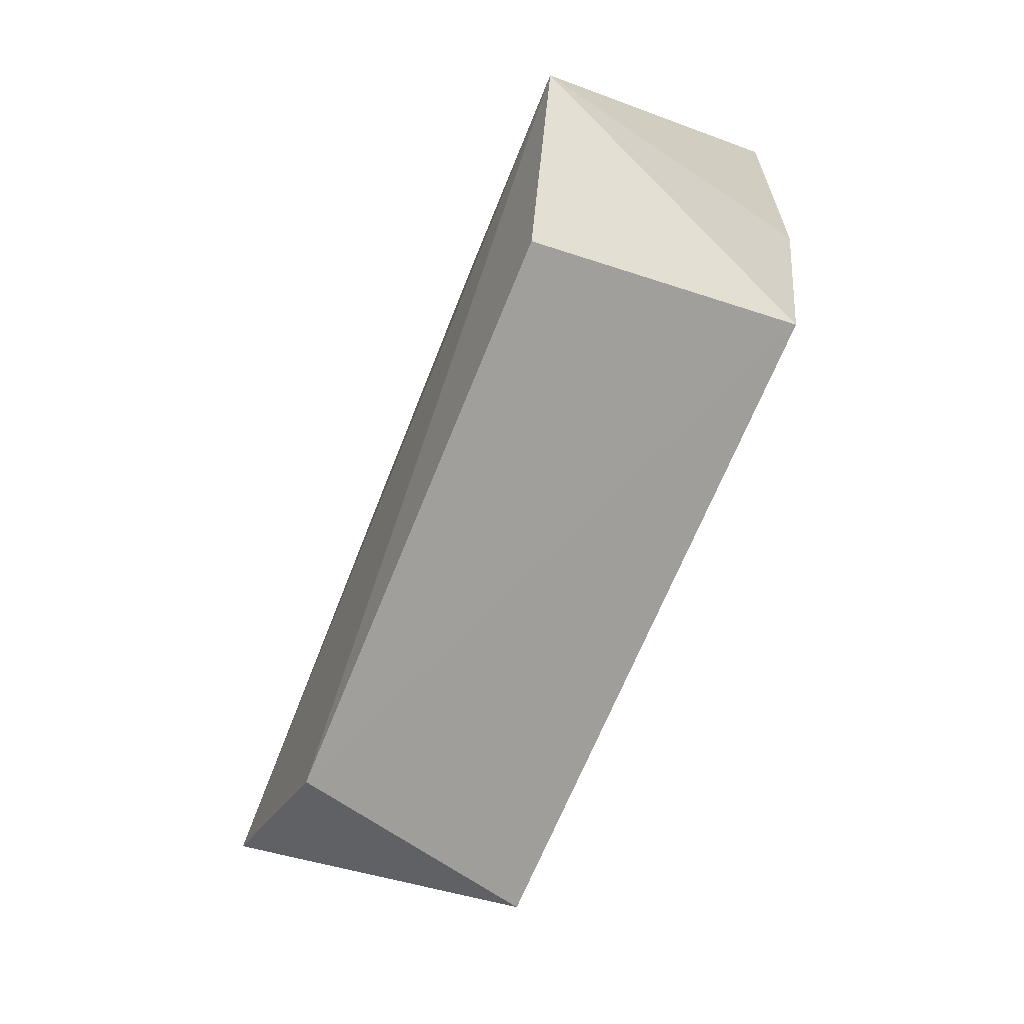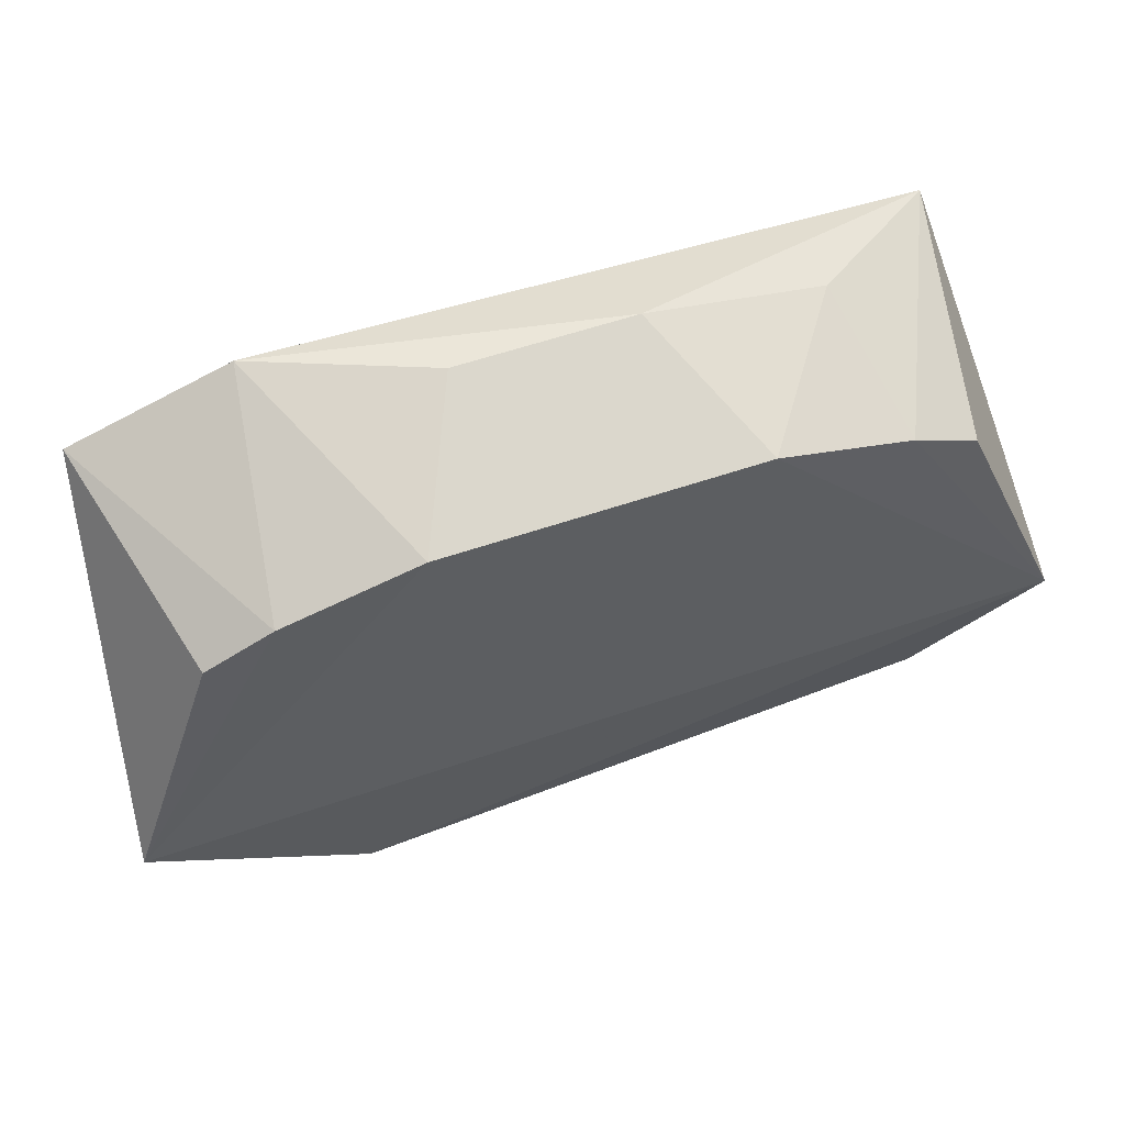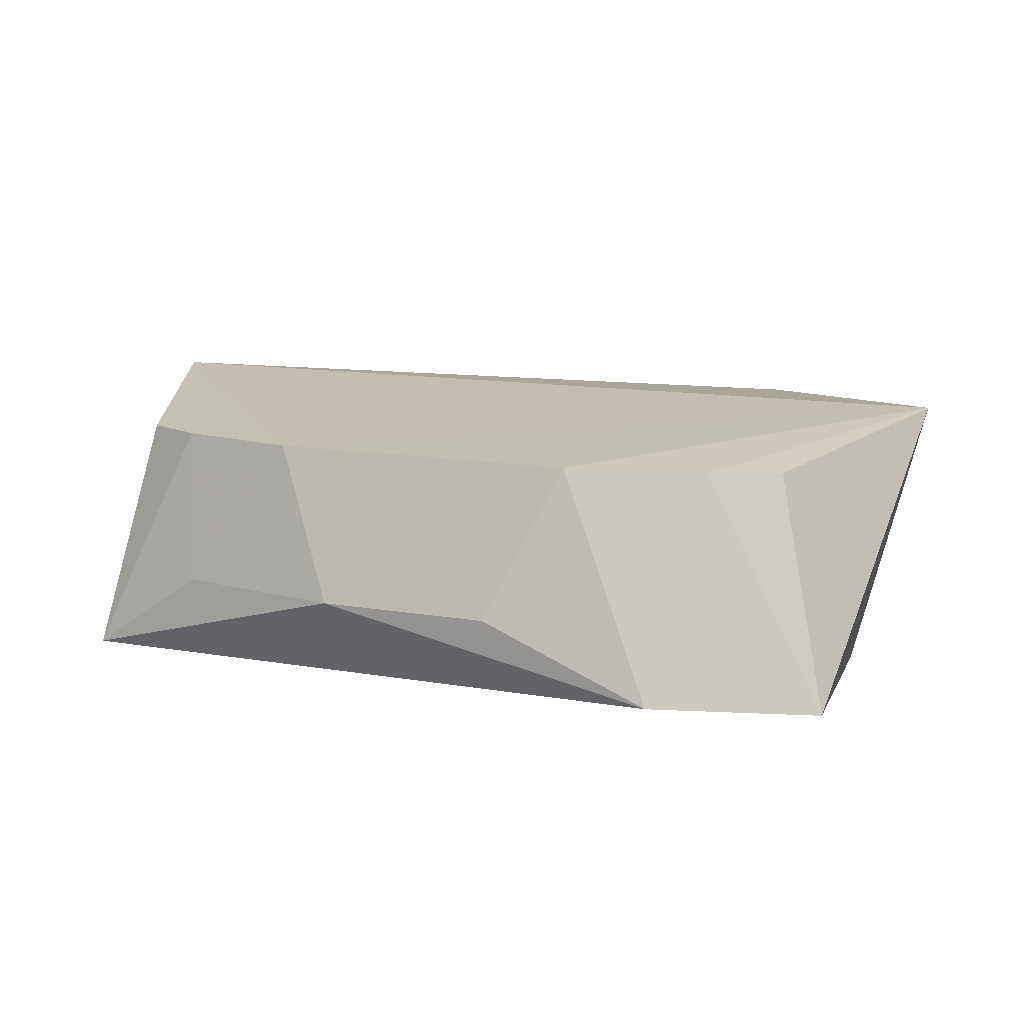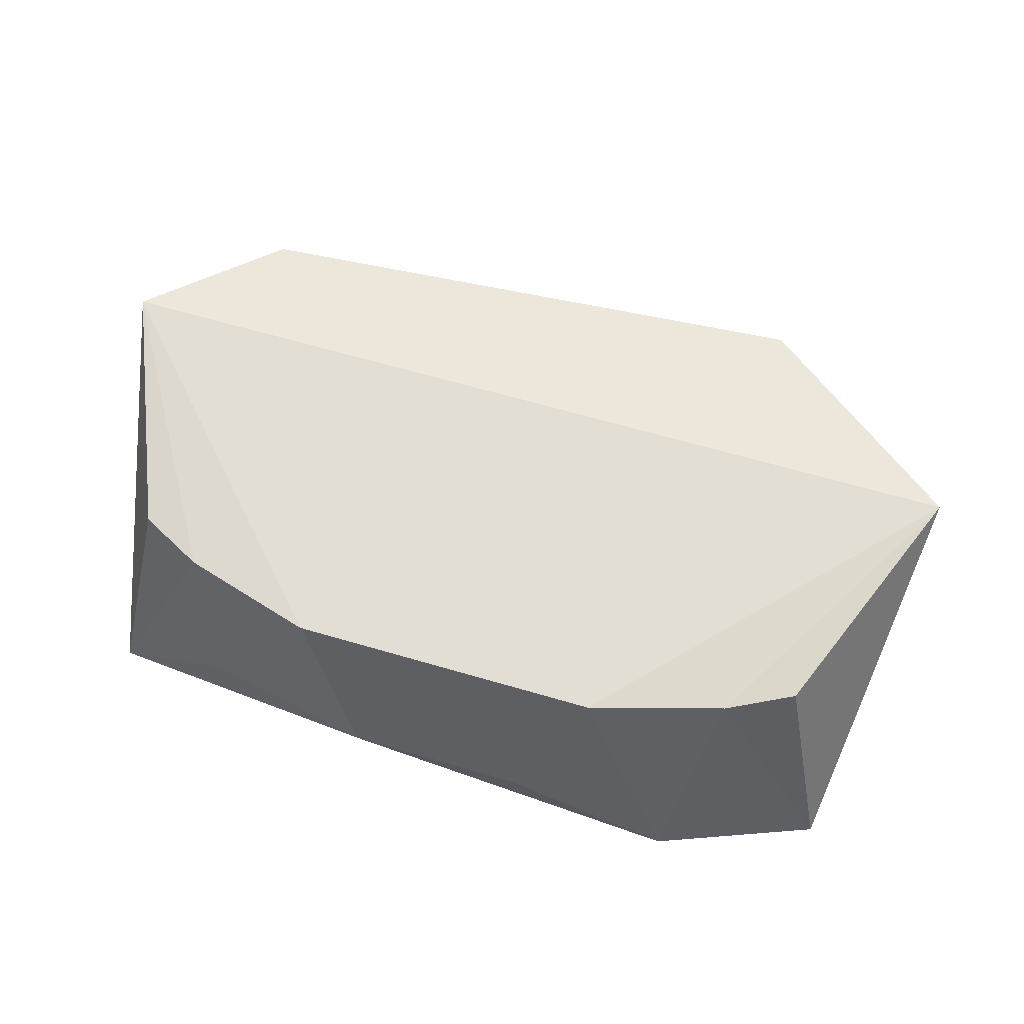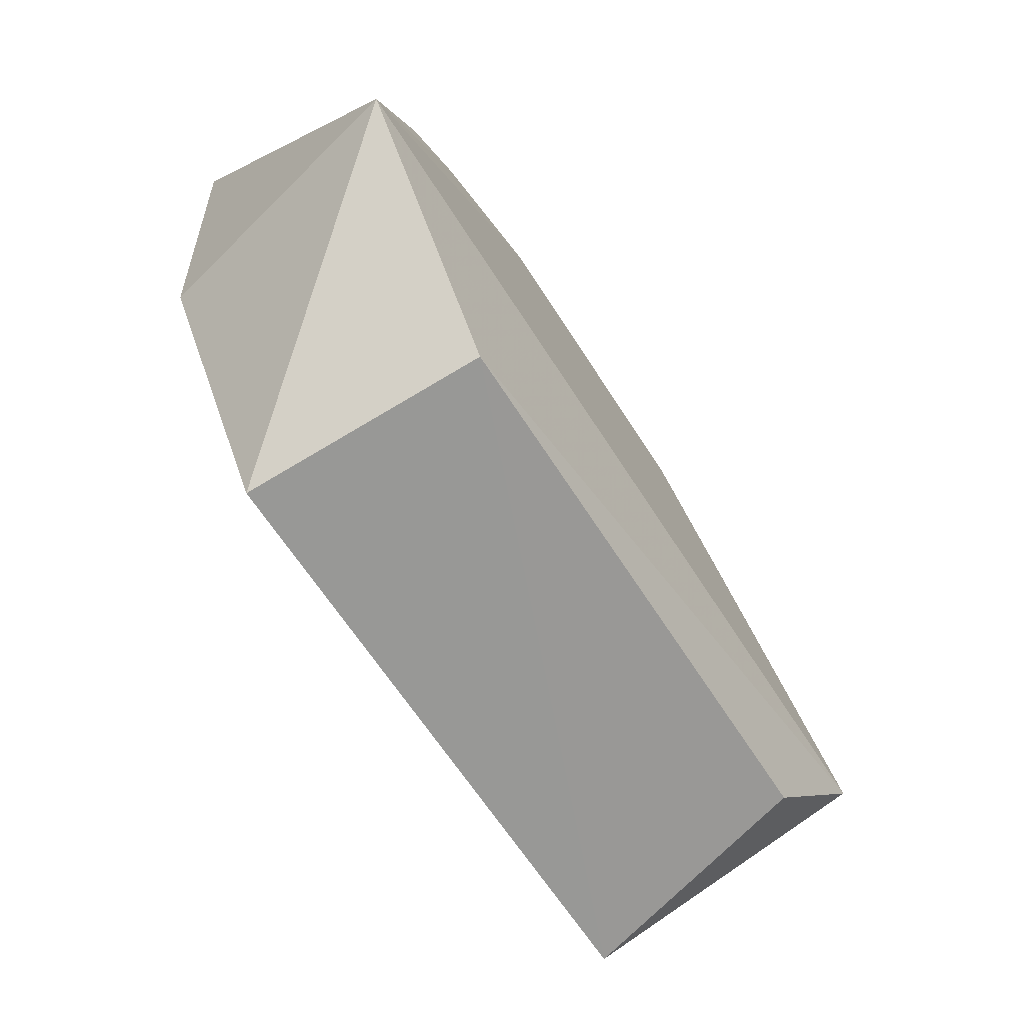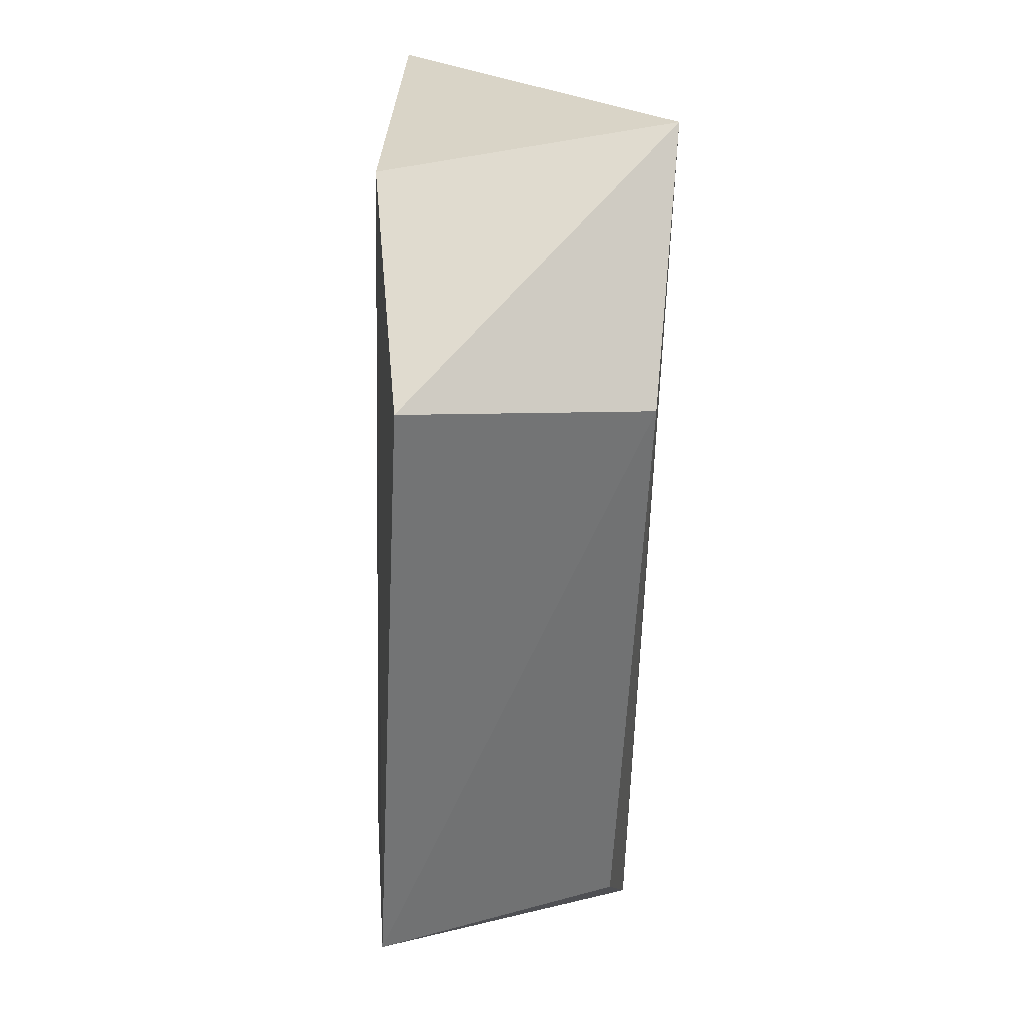
<metadata>
{"format":"obj","ext":"obj","renderer":"f3d","projection":"perspective","resolution":1024,"background":"white","views":[{"elev":-65.5,"azim":68.7,"up":"+Y"},{"elev":58.2,"azim":-19.4,"up":"+Y"},{"elev":12.7,"azim":-157.9,"up":"+Z"},{"elev":61.7,"azim":-163.2,"up":"+Z"},{"elev":-63.4,"azim":-57.7,"up":"+Y"},{"elev":-59.7,"azim":-91.7,"up":"+Y"}]}
</metadata>
<code>
v 0.1518 -0.1058 -0.09159
v 0.187 -0.0249 0.01611
v -0.1871 -0.02457 0.01611
v -0.1059 0.1221 -0.08768
v 0.1629 0.1018 -0.09497
v 0.0636 0.1059 0.00419
v -0.11 -0.1203 -0.0861
v 0.1586 -0.01301 -0.09848
v -0.1199 0.08885 0.002951
v 0.03549 0.1245 -0.05802
v 0.1464 0.07478 0.002403
v -0.1713 0.09536 -0.0905
v -0.101 -0.09472 0.008835
v -0.1596 -0.01301 -0.09848
v -0.06449 0.1057 0.004151
v 0.1084 0.1098 -0.05843
v 0.1191 0.0892 0.003034
v -0.1471 0.07437 0.002288
v 0.1387 -0.0791 0.005246
v -0.0364 0.1244 -0.05806
f 6 3 2
f 8 5 2
f 8 2 1
f 10 5 4
f 11 2 5
f 12 4 5
f 12 9 4
f 13 7 1
f 13 2 3
f 13 3 7
f 14 8 1
f 14 1 7
f 14 7 3
f 14 3 12
f 14 12 5
f 14 5 8
f 15 4 9
f 15 6 10
f 15 9 3
f 15 3 6
f 16 10 6
f 16 5 10
f 17 6 2
f 17 2 11
f 17 11 5
f 17 16 6
f 17 5 16
f 18 12 3
f 18 3 9
f 18 9 12
f 19 13 1
f 19 1 2
f 19 2 13
f 20 15 10
f 20 10 4
f 20 4 15

</code>
